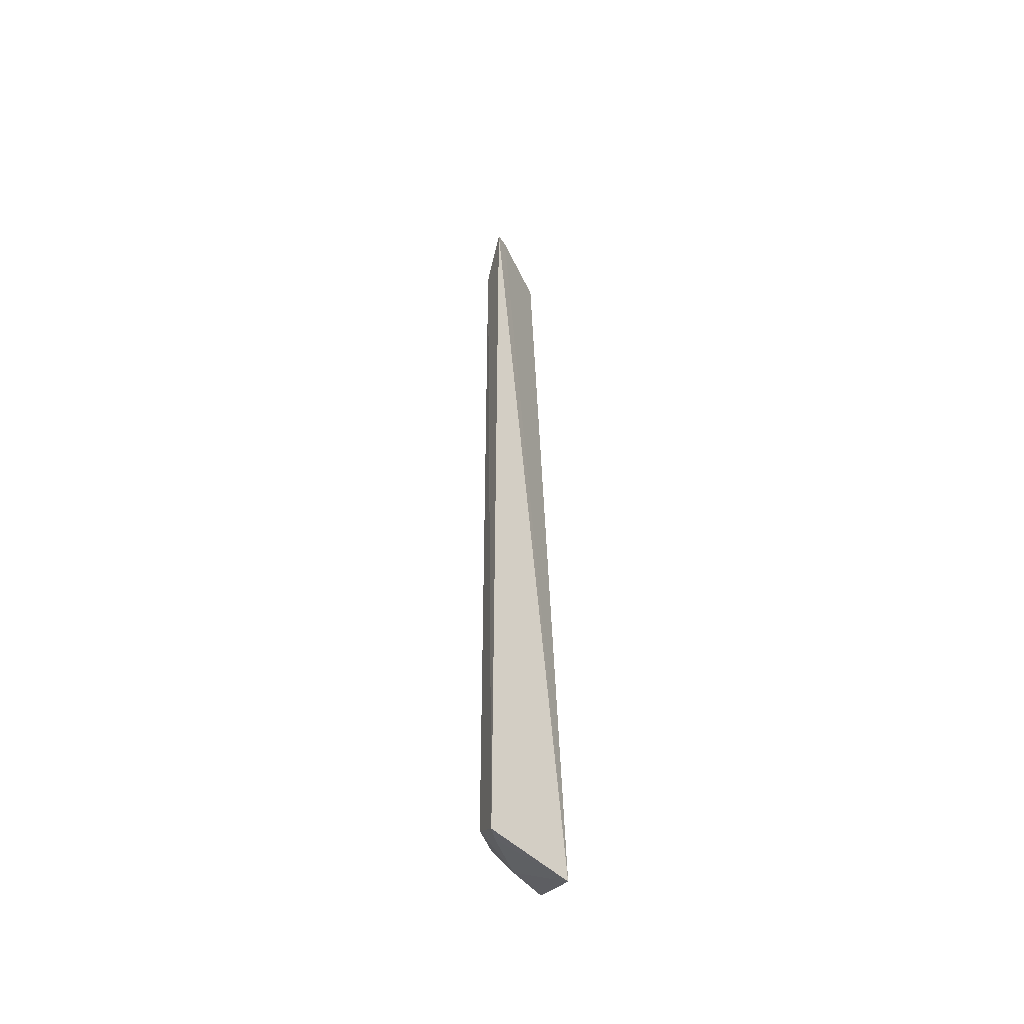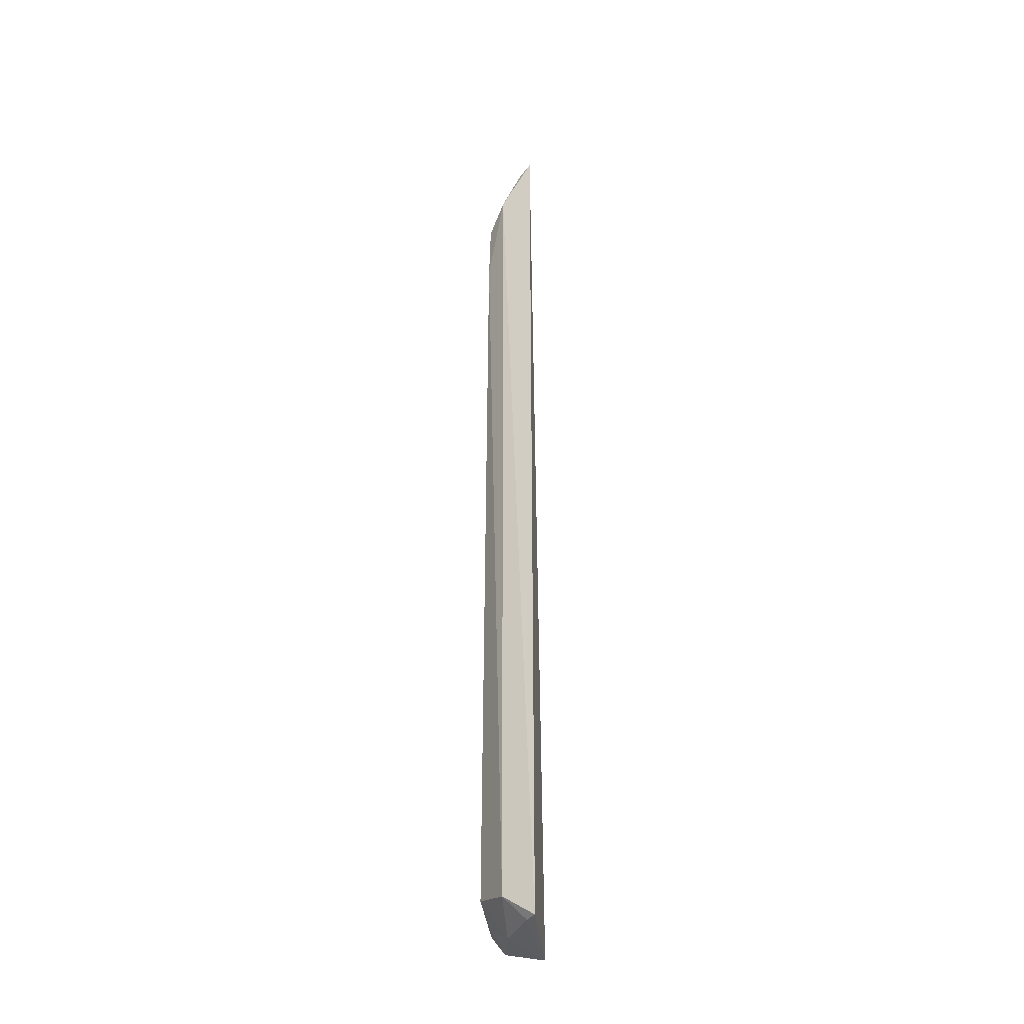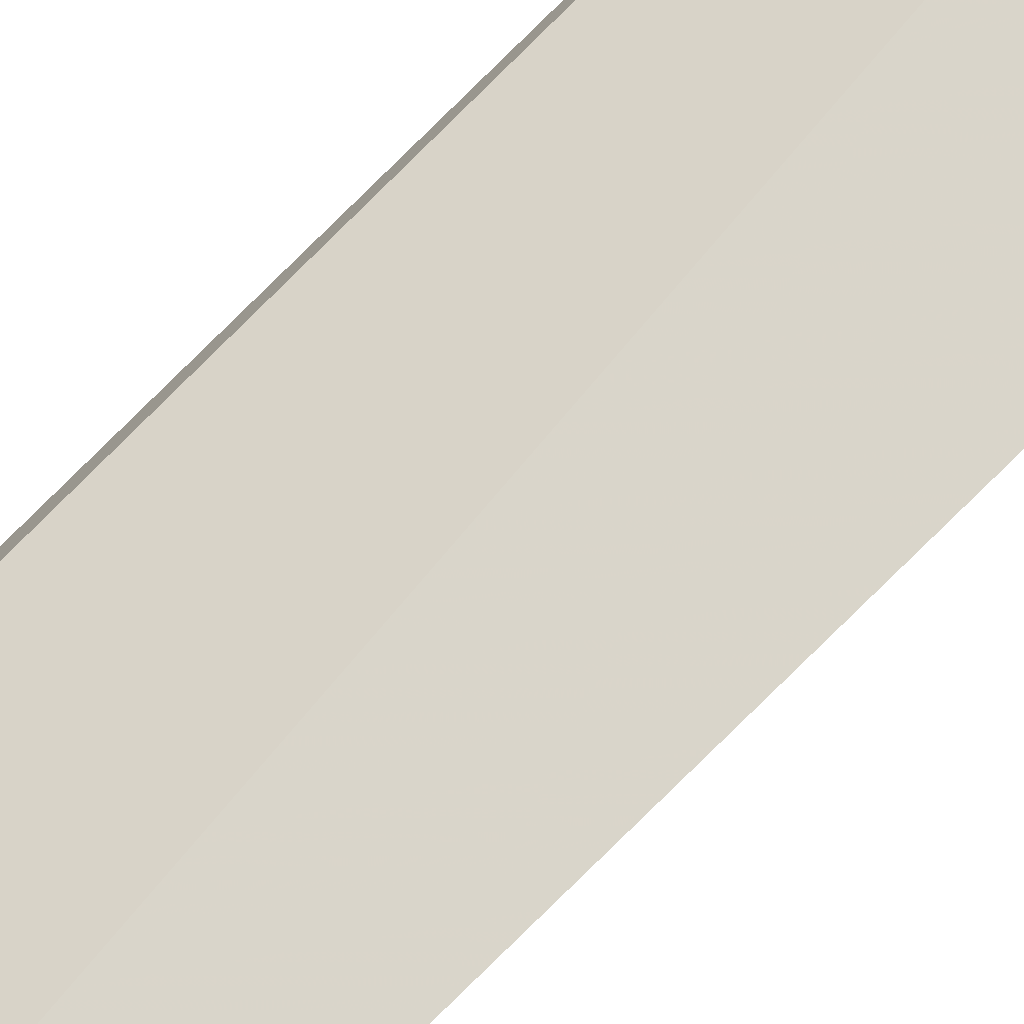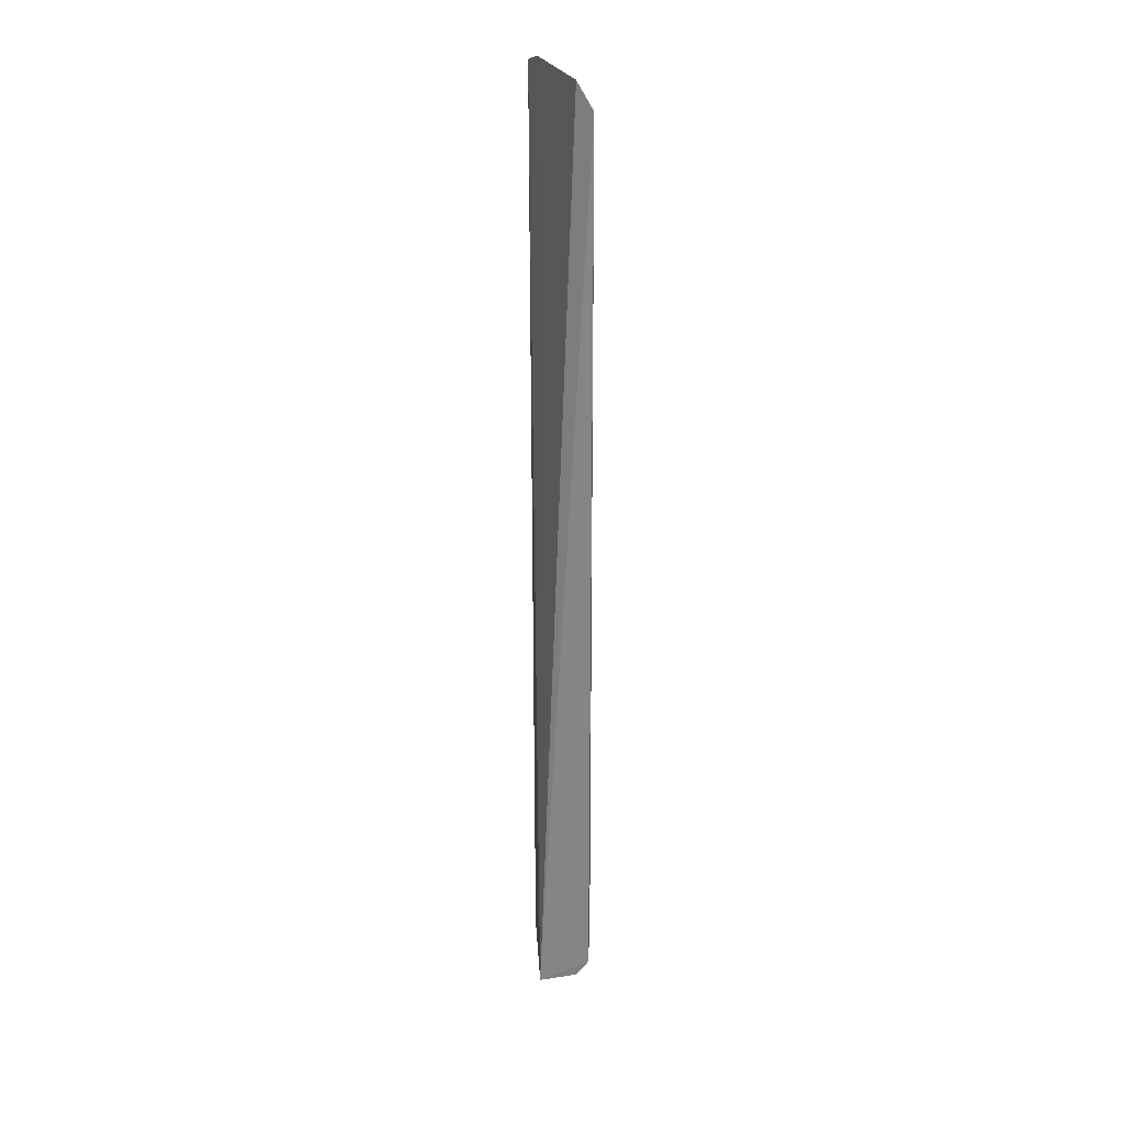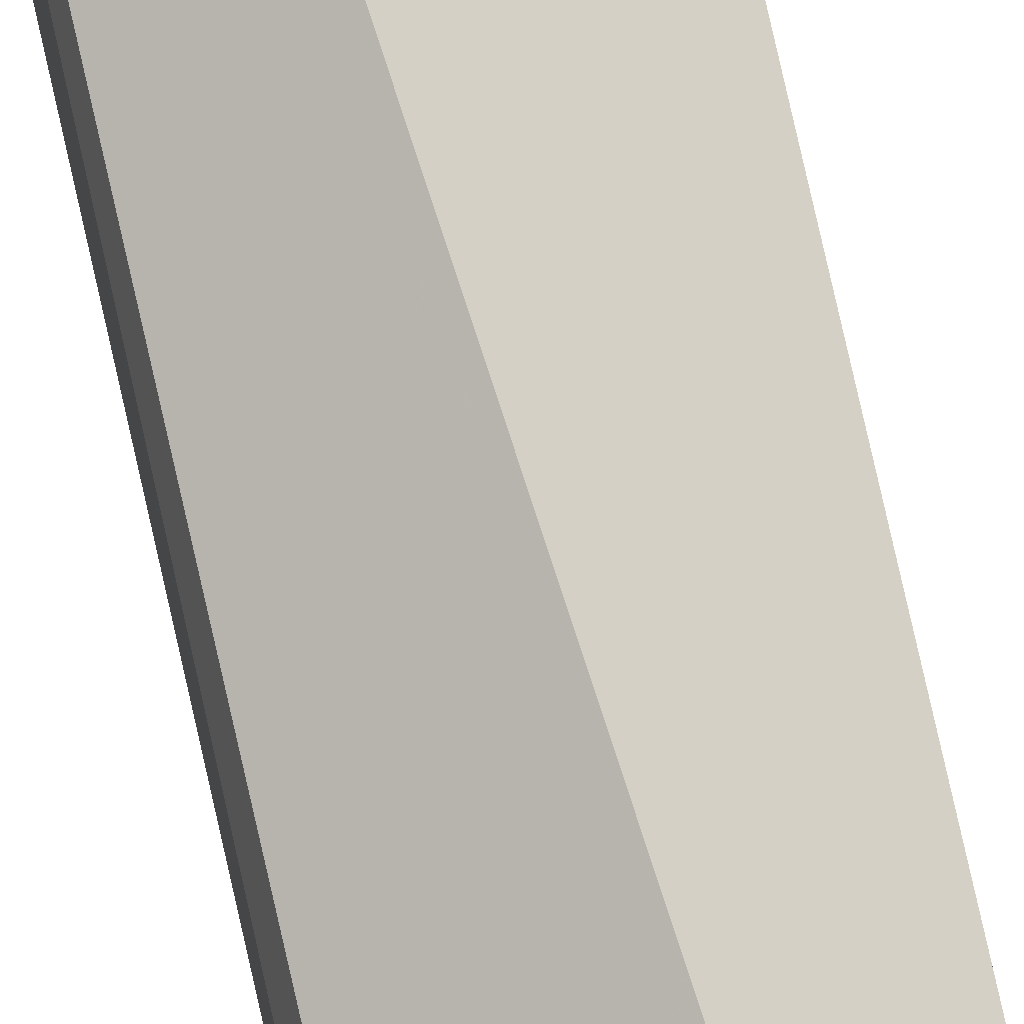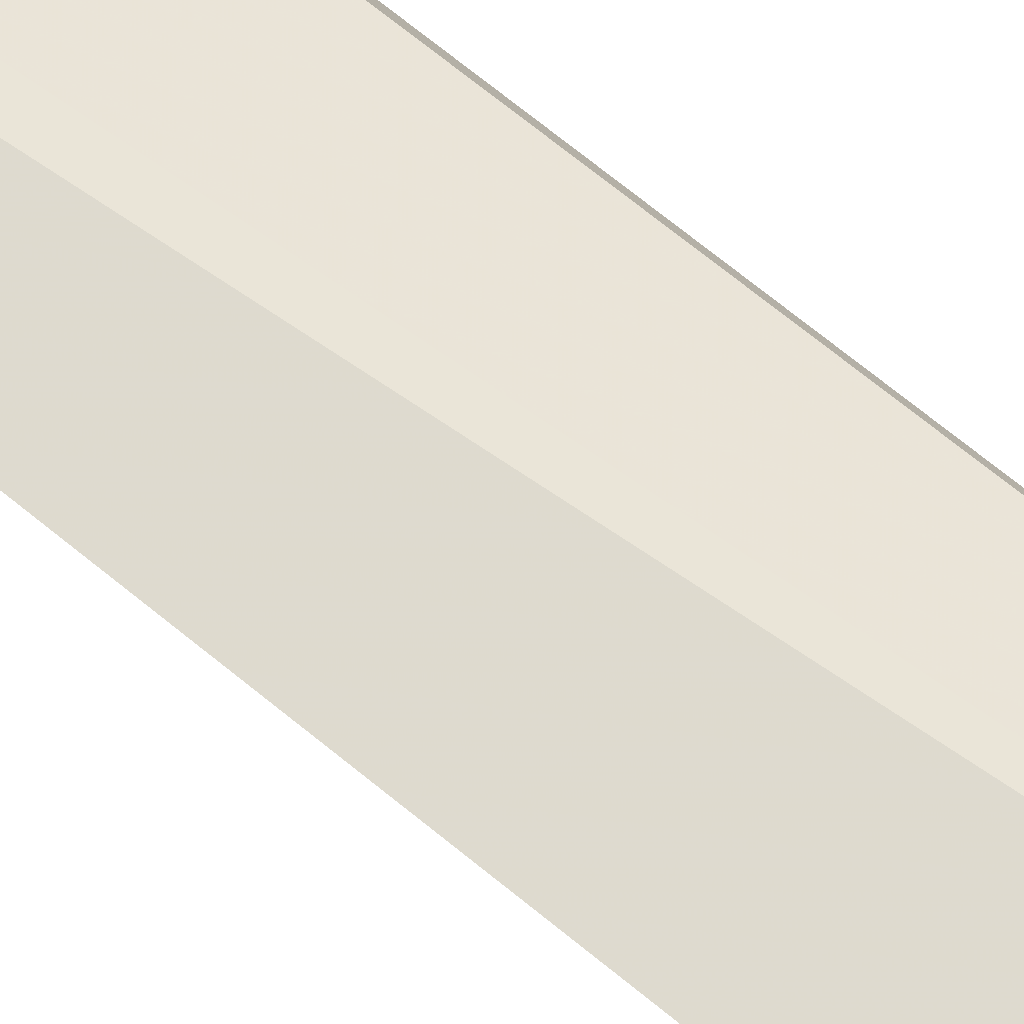
<metadata>
{"format":"obj","ext":"obj","renderer":"f3d","projection":"perspective","resolution":1024,"background":"white","views":[{"elev":-49.8,"azim":141.4,"up":"+Z"},{"elev":-35.4,"azim":100.6,"up":"+Z"},{"elev":76.4,"azim":45.3,"up":"+Y"},{"elev":27.8,"azim":-89.8,"up":"+Z"},{"elev":78.0,"azim":-12.7,"up":"+Y"},{"elev":74.6,"azim":128.9,"up":"+Y"}]}
</metadata>
<code>
v 0.02401 -0.1024 0.07856
v 0.06907 -0.06907 -0.4929
v 0.05011 -0.1023 0.007624
v 0.06864 -0.06863 0.09326
v 0.01412 -0.07282 -0.4981
v 0.06223 -0.08976 0.06311
v 0.01625 -0.09454 0.09484
v 0.04014 -0.1056 -0.4706
v 0.04962 -0.1014 0.04757
v 0.05423 -0.08116 0.09233
v 0.05869 -0.07361 0.09749
v 0.01345 -0.09636 -0.4929
v 0.01271 -0.104 0.07917
v 0.06153 -0.0889 -0.4777
v 0.06375 -0.07646 0.0882
v 0.03738 -0.09025 -0.4929
v 0.01276 -0.1045 -0.4813
v 0.06227 -0.07465 -0.4929
v 0.02434 -0.1035 -0.4801
f 5 4 2
f 6 2 4
f 9 6 1
f 9 3 6
f 10 1 6
f 10 7 1
f 11 4 5
f 11 5 7
f 11 7 10
f 13 8 3
f 13 1 7
f 13 7 5
f 13 9 1
f 13 3 9
f 14 6 3
f 14 3 8
f 14 2 6
f 15 10 6
f 15 6 4
f 15 11 10
f 15 4 11
f 16 12 5
f 16 14 8
f 17 8 13
f 17 13 5
f 17 5 12
f 18 16 5
f 18 5 2
f 18 2 14
f 18 14 16
f 19 16 8
f 19 12 16
f 19 17 12
f 19 8 17

</code>
